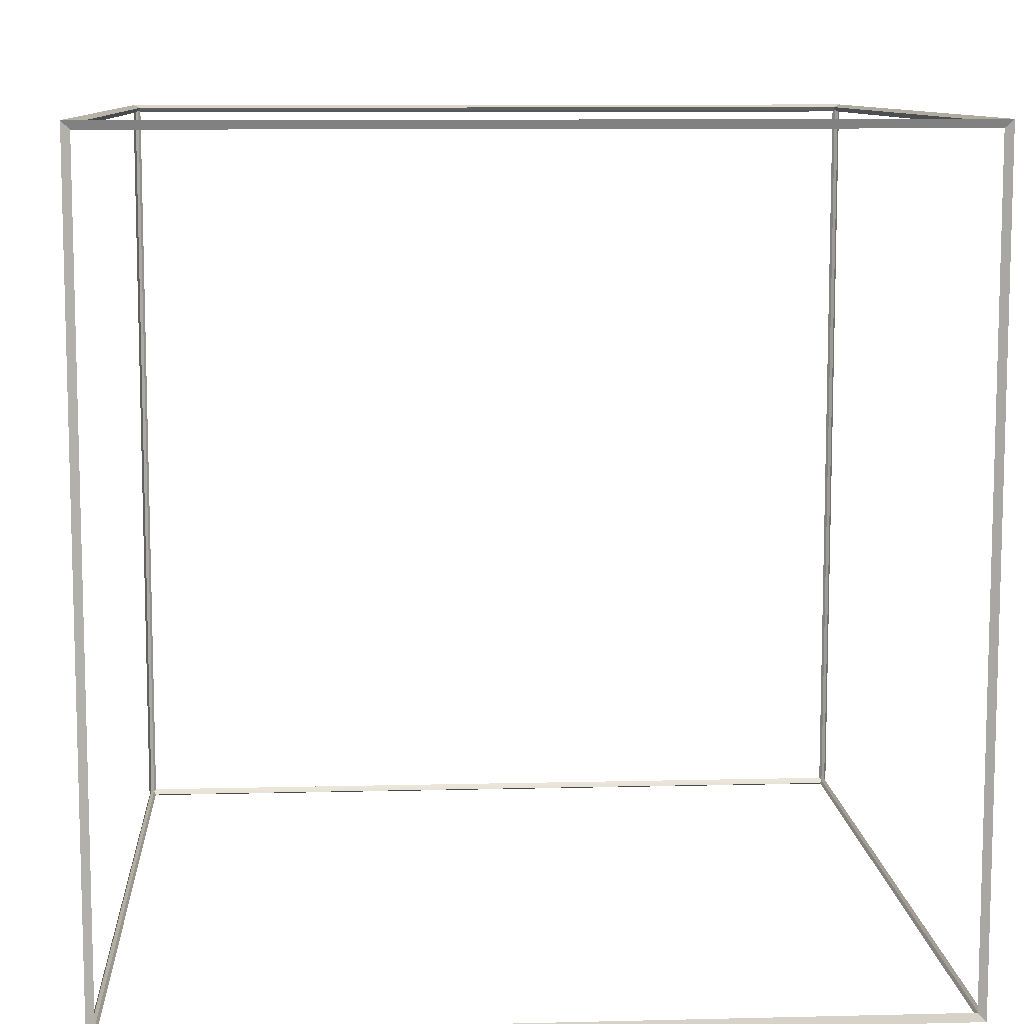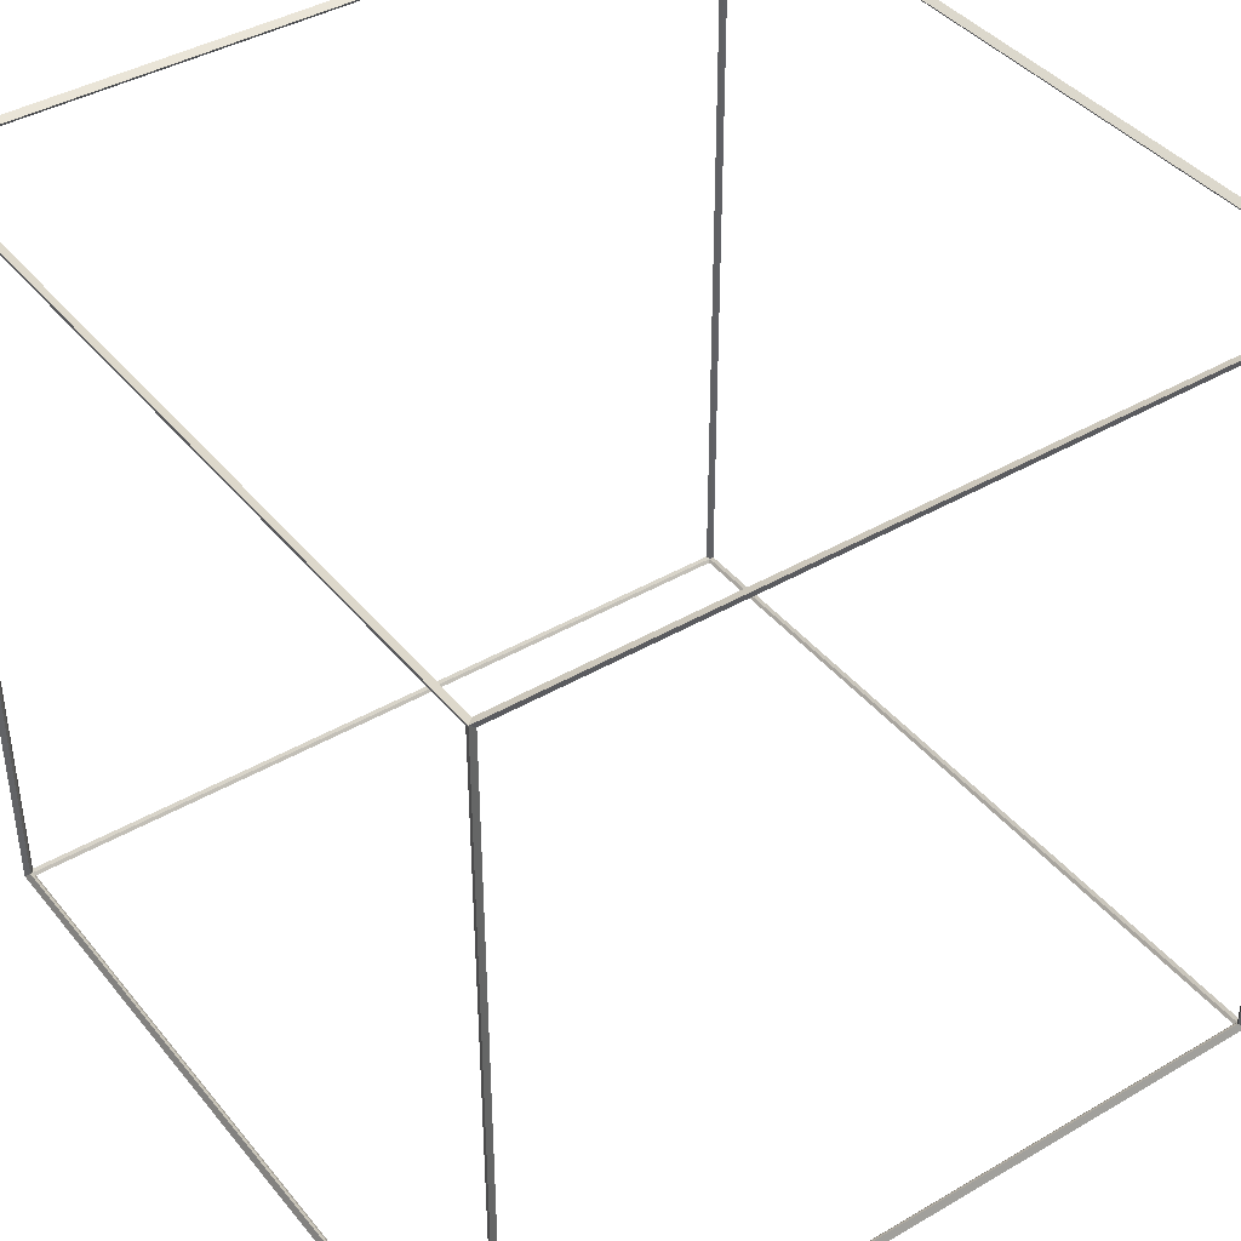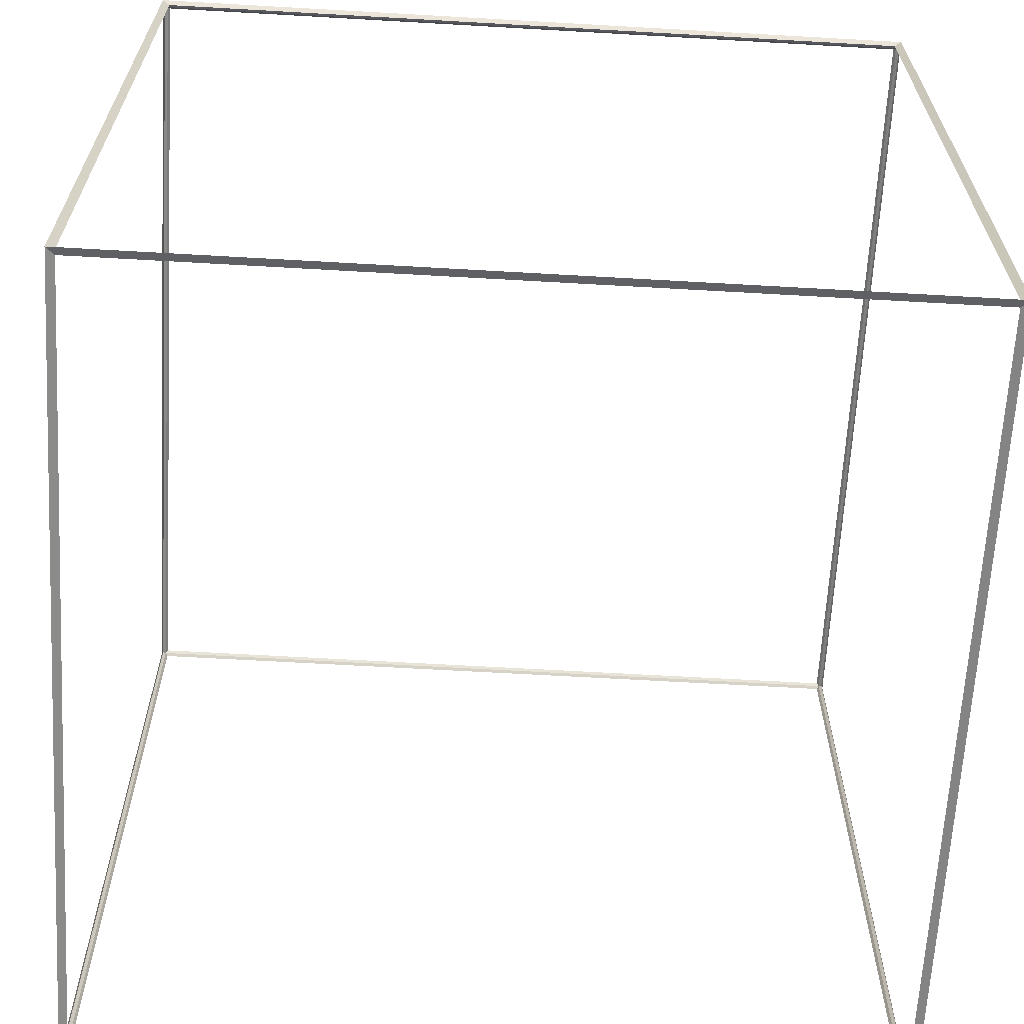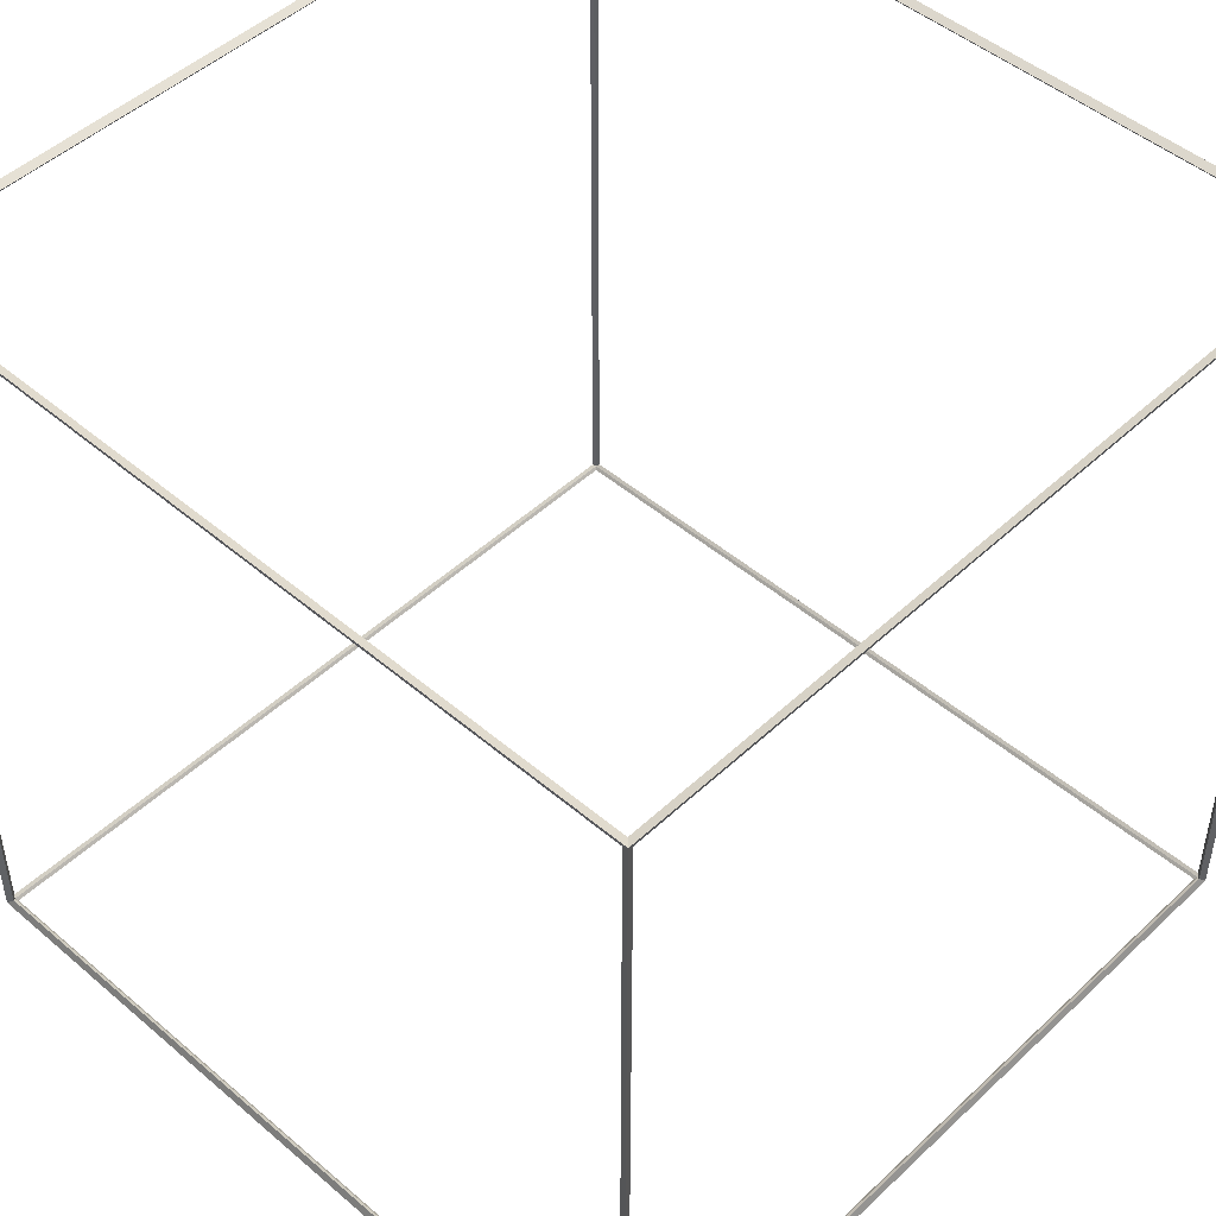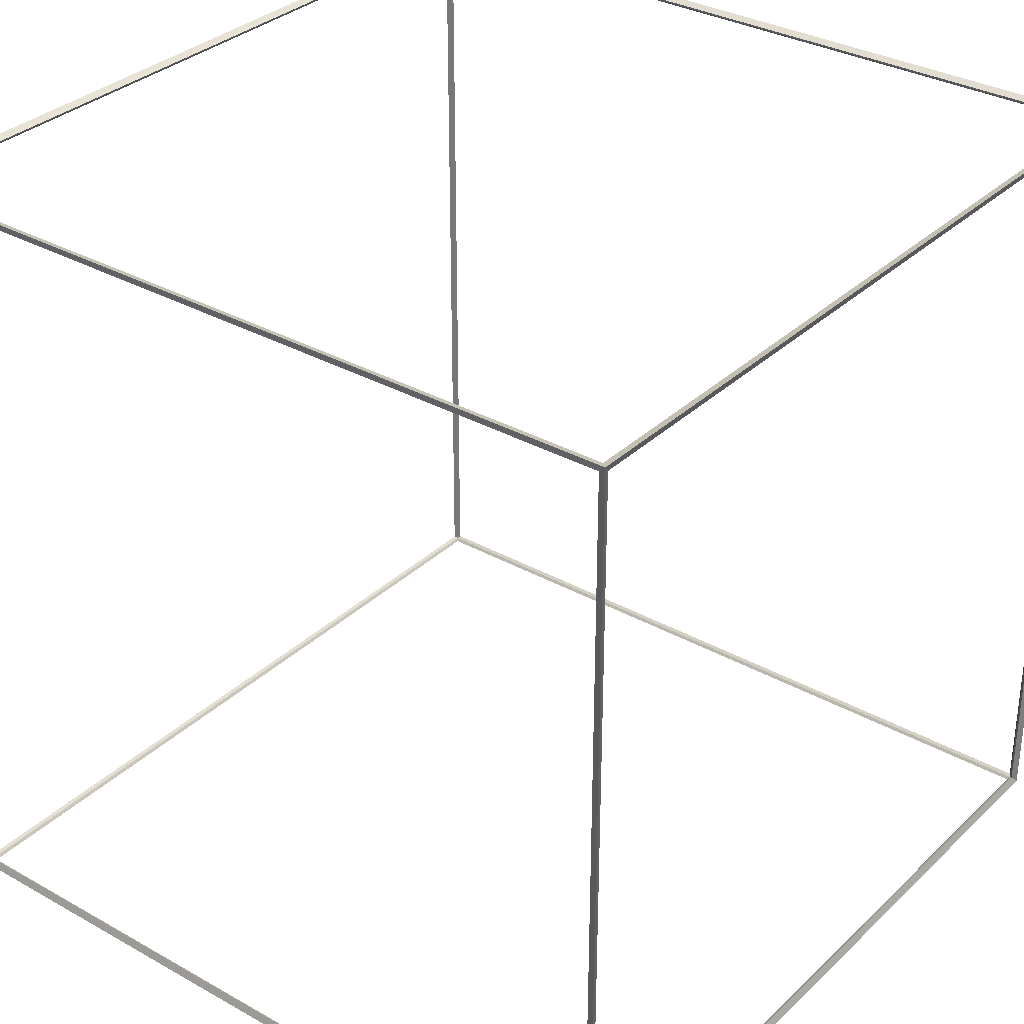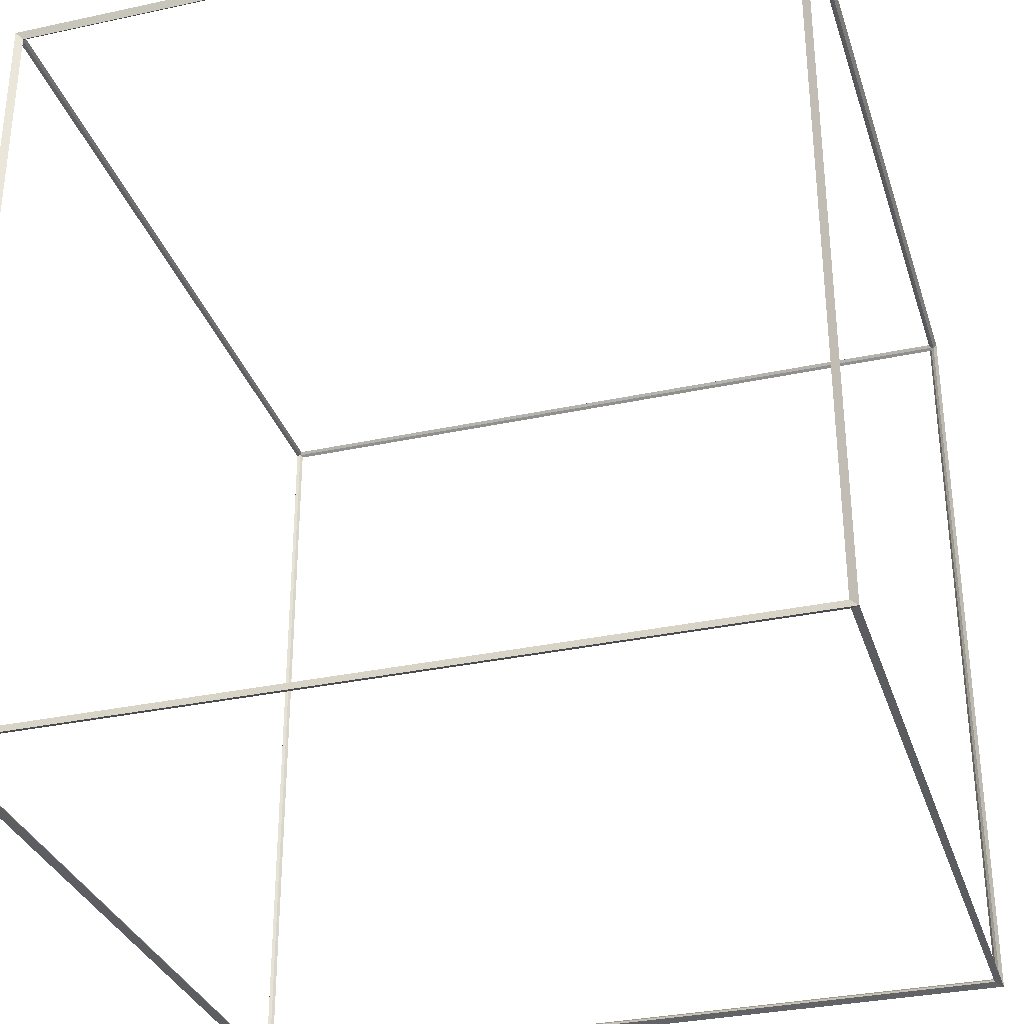
<metadata>
{"format":"obj","ext":"obj","renderer":"f3d","projection":"perspective","resolution":1024,"background":"white","views":[{"elev":9.6,"azim":176.3,"up":"+Z"},{"elev":41.1,"azim":-35.4,"up":"+Y"},{"elev":-65.0,"azim":176.7,"up":"+Z"},{"elev":48.0,"azim":-46.3,"up":"+Y"},{"elev":32.7,"azim":-52.1,"up":"+Z"},{"elev":-32.3,"azim":-163.2,"up":"+Y"}]}
</metadata>
<code>
o CubeShapeWireframe_Cube.000
v -98.56 -98.56 98.56
v -100 -100 100
v -98.56 -98.56 -98.56
v -100 -100 -100
v 98.56 -98.56 -98.56
v 100 -100 -100
v 98.56 -98.56 98.56
v 100 -100 100
v -98.56 98.56 98.56
v -100 100 100
v -98.56 98.56 -98.56
v -100 100 -100
v 98.56 98.56 -98.56
v 100 100 -100
v 98.56 98.56 98.56
v 100 100 100
v -99.28 98.03 98.03
v -99.28 98.03 -98.03
v -99.28 -98.03 -98.03
v -99.28 -98.03 98.03
v -98.03 98.03 -99.28
v 98.03 98.03 -99.28
v 98.03 -98.03 -99.28
v -98.03 -98.03 -99.28
v 99.28 98.03 -98.03
v 99.28 98.03 98.03
v 99.28 -98.03 98.03
v 99.28 -98.03 -98.03
v 98.03 98.03 99.28
v -98.03 98.03 99.28
v -98.03 -98.03 99.28
v 98.03 -98.03 99.28
v -98.03 -99.28 98.03
v -98.03 -99.28 -98.03
v 98.03 -99.28 -98.03
v 98.03 -99.28 98.03
v 98.03 99.28 98.03
v 98.03 99.28 -98.03
v -98.03 99.28 -98.03
v -98.03 99.28 98.03
v -98.56 98.56 98.56
v -98.56 98.56 98.56
v -99.28 98.03 98.03
v -99.28 98.03 98.03
v -99.28 98.03 -98.03
v -99.28 98.03 -98.03
v -98.56 98.56 -98.56
v -98.56 98.56 -98.56
v -100 100 100
v -100 100 100
v -100 100 -100
v -100 100 -100
v -99.28 -98.03 -98.03
v -99.28 -98.03 -98.03
v -98.56 -98.56 -98.56
v -98.56 -98.56 -98.56
v -100 -100 -100
v -100 -100 -100
v -99.28 -98.03 98.03
v -99.28 -98.03 98.03
v -98.56 -98.56 98.56
v -98.56 -98.56 98.56
v -100 -100 100
v -100 -100 100
v -98.03 98.03 -99.28
v -98.03 98.03 -99.28
v 98.03 98.03 -99.28
v 98.03 98.03 -99.28
v 98.56 98.56 -98.56
v 98.56 98.56 -98.56
v 100 100 -100
v 100 100 -100
v 98.03 -98.03 -99.28
v 98.03 -98.03 -99.28
v 98.56 -98.56 -98.56
v 98.56 -98.56 -98.56
v 100 -100 -100
v 100 -100 -100
v -98.03 -98.03 -99.28
v -98.03 -98.03 -99.28
v 99.28 98.03 -98.03
v 99.28 98.03 -98.03
v 99.28 98.03 98.03
v 99.28 98.03 98.03
v 98.56 98.56 98.56
v 98.56 98.56 98.56
v 100 100 100
v 100 100 100
v 99.28 -98.03 98.03
v 99.28 -98.03 98.03
v 98.56 -98.56 98.56
v 98.56 -98.56 98.56
v 100 -100 100
v 100 -100 100
v 99.28 -98.03 -98.03
v 99.28 -98.03 -98.03
v 98.03 98.03 99.28
v 98.03 98.03 99.28
v -98.03 98.03 99.28
v -98.03 98.03 99.28
v -98.03 -98.03 99.28
v -98.03 -98.03 99.28
v 98.03 -98.03 99.28
v 98.03 -98.03 99.28
v -98.03 -99.28 98.03
v -98.03 -99.28 98.03
v -98.03 -99.28 -98.03
v -98.03 -99.28 -98.03
v 98.03 -99.28 -98.03
v 98.03 -99.28 -98.03
v 98.03 -99.28 98.03
v 98.03 -99.28 98.03
v 98.03 99.28 98.03
v 98.03 99.28 98.03
v 98.03 99.28 -98.03
v 98.03 99.28 -98.03
v -98.03 99.28 -98.03
v -98.03 99.28 -98.03
v -98.03 99.28 98.03
v -98.03 99.28 98.03
f 18 11 9
f 43 10 12
f 19 3 47
f 45 12 4
f 20 1 55
f 53 4 2
f 44 41 61
f 59 2 10
f 22 13 48
f 65 51 14
f 23 5 69
f 67 14 6
f 24 56 75
f 73 6 57
f 66 47 3
f 79 57 51
f 26 15 70
f 81 71 16
f 27 7 85
f 83 16 8
f 28 76 91
f 89 8 77
f 82 69 5
f 95 77 71
f 30 42 86
f 97 87 49
f 31 61 41
f 99 49 63
f 32 92 62
f 101 63 93
f 98 85 7
f 103 93 87
f 34 55 1
f 105 64 58
f 35 75 56
f 107 58 78
f 36 91 76
f 109 78 94
f 106 62 92
f 111 94 64
f 38 70 15
f 113 88 72
f 39 48 13
f 115 72 52
f 40 9 11
f 117 52 50
f 114 86 42
f 119 50 88
f 17 18 9
f 45 43 12
f 46 19 47
f 53 45 4
f 54 20 55
f 59 53 2
f 60 44 61
f 43 59 10
f 21 22 48
f 67 65 14
f 68 23 69
f 73 67 6
f 74 24 75
f 79 73 57
f 80 66 3
f 65 79 51
f 25 26 70
f 83 81 16
f 84 27 85
f 89 83 8
f 90 28 91
f 95 89 77
f 96 82 5
f 81 95 71
f 29 30 86
f 99 97 49
f 100 31 41
f 101 99 63
f 102 32 62
f 103 101 93
f 104 98 7
f 97 103 87
f 33 34 1
f 107 105 58
f 108 35 56
f 109 107 78
f 110 36 76
f 111 109 94
f 112 106 92
f 105 111 64
f 37 38 15
f 115 113 72
f 116 39 13
f 117 115 52
f 118 40 11
f 119 117 50
f 120 114 42
f 113 119 88

</code>
